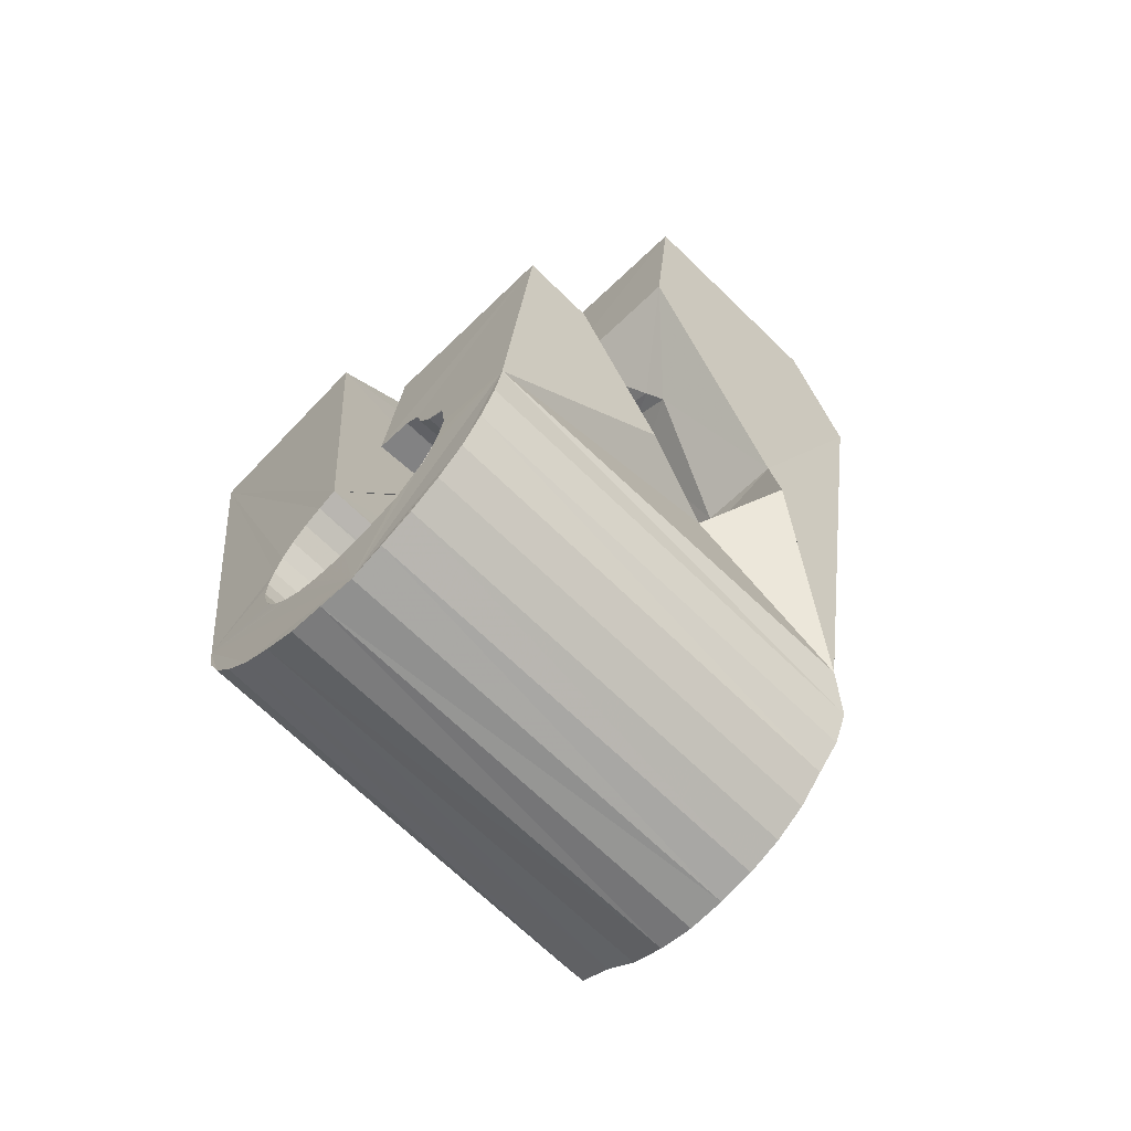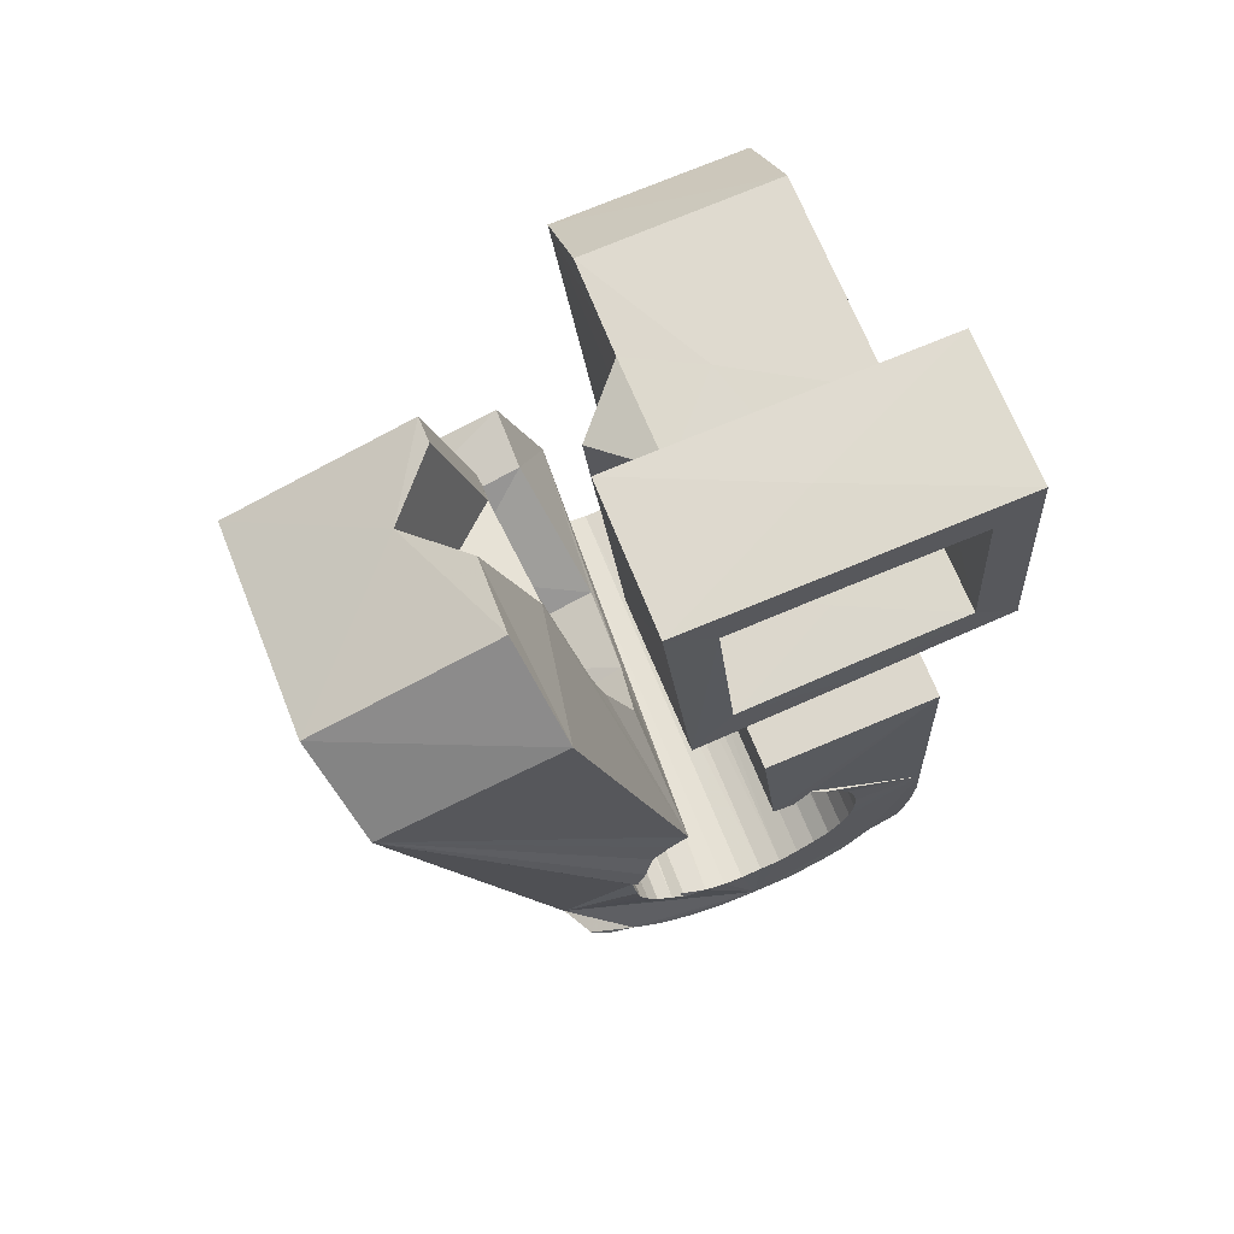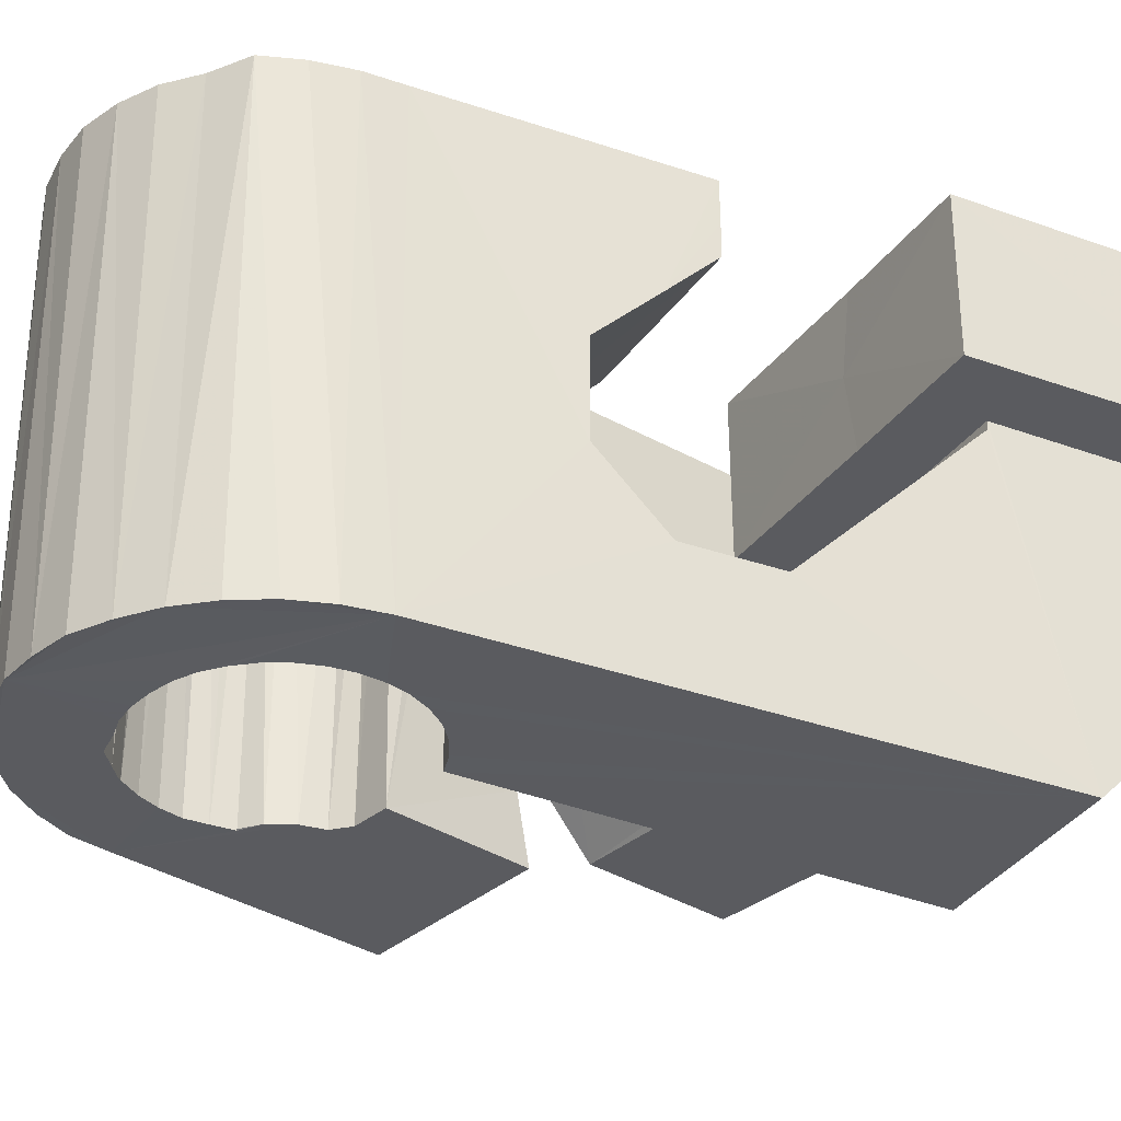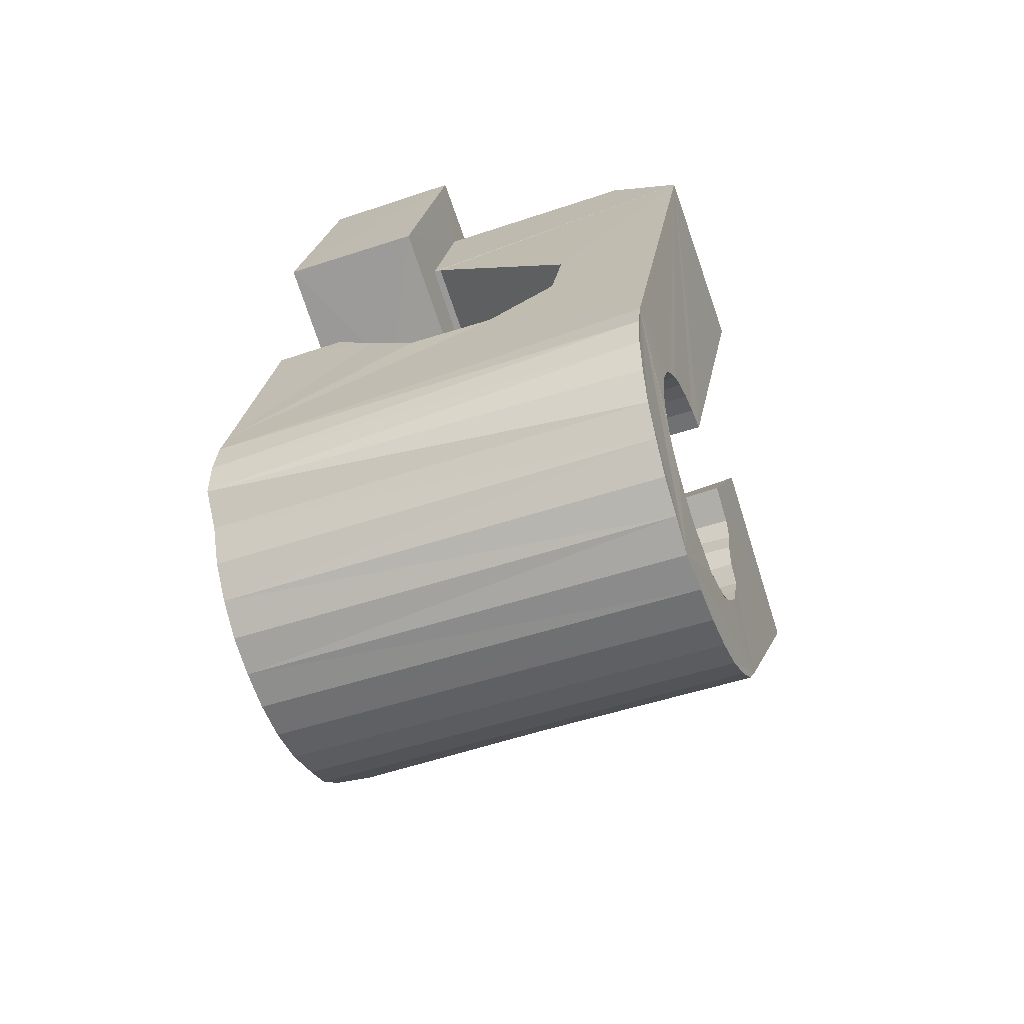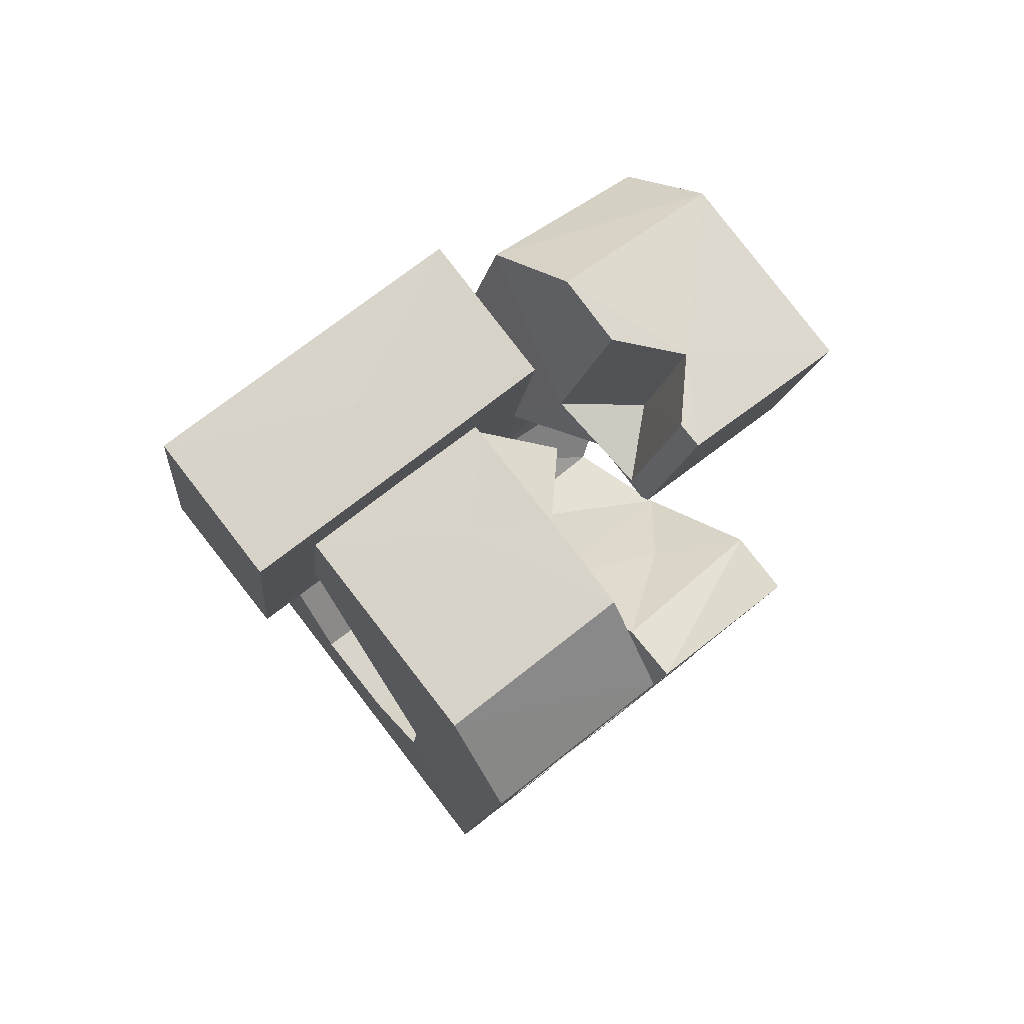
<metadata>
{"format":"obj","ext":"obj","renderer":"f3d","projection":"perspective","resolution":1024,"background":"white","views":[{"elev":-77.7,"azim":30.2,"up":"+Z"},{"elev":76.7,"azim":142.3,"up":"+Z"},{"elev":-15.6,"azim":-117.4,"up":"+Y"},{"elev":-71.0,"azim":-86.4,"up":"+Z"},{"elev":72.1,"azim":-54.0,"up":"+Z"}]}
</metadata>
<code>
v -0.05622 -0.03827 0.04662
v -0.05263 -0.0254 -0.04793
v -0.05333 0.01222 0.07957
v -0.05264 -0.0261 0.06349
v -0.05204 -0.02482 -0.05453
v -0.05177 0.01864 0.03144
v -0.05 -0.02448 -0.06085
v -0.04924 -0.01264 0.006406
v -0.04864 -0.0106 -0.009376
v -0.04677 -0.02457 -0.06665
v -0.04618 0.03738 0.08314
v -0.04515 0.001535 -0.01908
v -0.04513 0.01294 0.07216
v -0.04483 0.04381 0.03501
v -0.04431 0.01725 0.03868
v -0.0425 -0.02496 -0.07174
v -0.04226 0.01064 0.06851
v -0.04184 0.01299 0.04164
v -0.04153 0.01433 0.04186
v -0.04107 0.01674 -0.0169
v -0.03997 -0.02928 -0.04683
v -0.03964 -0.02883 -0.05064
v -0.03954 -0.02994 -0.04305
v -0.03865 0.03639 0.07554
v -0.03853 0.02535 -0.004972
v -0.03859 -0.0286 -0.05435
v -0.03838 -0.03071 -0.03947
v -0.03761 -0.0258 -0.07612
v -0.03765 0.04079 0.042
v -0.03686 -0.0286 -0.05779
v -0.03659 0.03246 0.004768
v -0.03663 -0.03172 -0.0362
v -0.03515 -0.01643 0.005662
v -0.03512 0.03771 0.005523
v -0.03475 -0.000721 0.02608
v -0.03451 -0.02883 -0.06083
v -0.03426 -0.03279 -0.03336
v -0.0341 -0.01589 -0.000686
v -0.03314 0.04459 0.006495
v -0.03212 -0.02681 -0.07973
v -0.03195 0.000629 0.02871
v -0.0307 0.05008 -0.03718
v -0.03169 -0.02922 -0.06342
v -0.03138 -0.03392 -0.03109
v -0.03042 0.0509 -0.04376
v -0.02913 0.002005 0.03133
v -0.029 0.05156 -0.05027
v -0.02846 -0.02986 -0.06543
v -0.0282 0.01224 0.0302
v -0.0281 -0.03507 -0.02944
v -0.0277 -0.003396 0.02971
v -0.02712 0.01043 0.04111
v -0.02691 0.02155 -0.006485
v -0.02631 0.003382 0.03394
v -0.02592 -0.02827 -0.08175
v -0.02683 0.05177 -0.05668
v -0.02592 0.009518 0.04096
v -0.0256 -0.001684 0.03157
v -0.0251 -0.009671 0.02436
v -0.02492 -0.03066 -0.06675
v -0.02453 -0.03629 -0.02854
v -0.02454 -0.008808 0.06663
v -0.02444 0.005791 0.0683
v -0.02333 -0.04748 0.0464
v -0.0235 3.1e-05 0.03342
v -0.02349 0.004759 0.03656
v -0.02338 0.003841 0.07926
v -0.02287 0.03506 0.004965
v -0.0228 0.02432 0.0317
v -0.02143 0.05058 -0.06098
v -0.02146 0.02617 0.03973
v -0.02144 0.01689 0.0814
v -0.02139 0.001748 0.03528
v -0.02128 -0.03156 -0.06762
v -0.02118 0.03762 0.03384
v -0.02098 0.0212 0.07384
v -0.02067 0.006133 0.03918
v -0.02063 -0.006044 0.03331
v -0.02054 0.03612 0.04107
v -0.01947 -0.02967 -0.08278
v -0.0194 -0.03528 0.0631
v -0.01929 0.003464 0.03714
v -0.01925 -0.003993 0.03441
v -0.01886 -0.01871 -0.01097
v -0.01874 0.04643 -0.03609
v -0.01861 -0.02092 0.004807
v -0.01854 -0.02235 0.0143
v -0.01842 0.04702 -0.03988
v -0.01837 0.04577 -0.03232
v -0.01786 -0.001937 0.03551
v -0.01756 -0.03256 -0.06788
v -0.01736 0.0473 -0.04357
v -0.01719 0.005179 0.039
v -0.01728 0.04491 -0.02872
v -0.01712 0.03032 0.07539
v -0.01644 0.05007 -0.06546
v -0.01648 0.00012 0.03662
v -0.01638 0.02913 0.08285
v -0.01603 -0.006378 -0.0206
v -0.01564 0.04729 -0.04702
v -0.01543 0.04408 -0.02544
v -0.01485 -0.01472 0.03826
v -0.0151 0.002176 0.03771
v -0.01458 -0.01866 0.06534
v -0.01396 -0.03366 -0.06726
v -0.01371 0.00423 0.03881
v -0.01362 -0.008774 0.03699
v -0.01334 0.04709 -0.05012
v -0.01311 -0.03176 -0.08238
v -0.01306 0.04302 -0.0226
v -0.0129 -0.006301 0.03727
v -0.01223 -0.003905 0.03761
v -0.01179 0.008783 -0.01848
v -0.01157 -0.00151 0.03795
v -0.01088 0.04899 -0.06887
v -0.0109 0.000887 0.03829
v -0.01323 -0.03906 -0.03105
v -0.0105 0.04656 -0.05269
v -0.01003 -0.03479 -0.06703
v -0.01023 0.003281 0.03863
v -0.01035 0.04136 -0.02042
v -0.009889 0.004253 0.03997
v -0.009829 0.004124 0.04094
v -0.009438 0.000208 0.06799
v -0.009514 0.005592 0.04017
v -0.009163 0.001417 0.06813
v -0.007198 -0.04046 -0.03261
v -0.007229 0.04593 -0.05462
v -0.007113 -0.03592 -0.06487
v -0.00665 0.04175 -0.01867
v -0.006931 -0.03372 -0.08078
v -0.006424 0.02425 0.003165
v -0.00744 -0.04386 -0.008131
v -0.005707 0.00691 0.03667
v -0.00519 0.001694 0.07181
v -0.004742 0.04761 -0.07117
v -0.004777 -0.04073 -0.03519
v -0.003996 -0.03711 -0.06262
v -0.00372 0.04525 -0.05606
v -0.003011 0.0407 -0.01783
v -0.003062 0.03621 0.00487
v -0.002916 -0.008473 0.04341
v -0.004376 -0.03307 -0.008414
v -0.002693 -0.01141 0.06369
v -0.004268 -0.04032 -0.03907
v -0.001978 -0.03808 -0.05951
v -0.002385 -0.01015 -0.02126
v -0.001196 -0.03571 -0.07799
v -0.002346 -0.04026 -0.04288
v -0.000344 -0.03904 -0.0562
v -8.3e-05 0.04422 -0.05687
v 0.000543 -0.04083 -0.04534
v 0.00073 -0.03985 -0.05262
v 0.001213 0.004227 0.02832
v 0.000981 0.03047 0.03999
v 0.00069 -0.04034 -0.04902
v 0.00131 0.02528 0.07521
v 0.001811 -0.003156 0.07911
v 0.001684 0.04587 -0.07194
v 0.002073 0.004256 -0.01892
v 0.003655 0.04332 -0.05703
v 0.003886 -0.03764 -0.0741
v 0.007139 0.0424 -0.05595
v 0.006442 0.01359 -0.007446
v 0.008208 0.02985 0.03171
v 0.008071 -0.02527 0.03319
v 0.008075 0.04406 -0.07163
v 0.008231 -0.0237 0.03223
v 0.00805 -0.03954 -0.06924
v 0.009006 0.02202 0.08267
v 0.008902 -0.02131 0.03256
v 0.009242 -0.02077 0.03387
v 0.009626 -0.01893 0.0329
v 0.01029 -0.01654 0.03329
v 0.0111 0.03494 -0.01979
v 0.01033 0.01071 0.007366
v 0.01069 0.04117 -0.05502
v 0.01091 -0.01412 0.03358
v 0.01137 -0.04126 -0.06369
v 0.01163 -0.01175 0.0339
v 0.01165 -0.02455 0.03142
v 0.01177 0.008972 0.01657
v 0.01287 -0.0222 0.03081
v 0.01317 -0.0305 0.06056
v 0.01328 -0.04254 -0.0574
v 0.01462 0.03438 -0.02075
v 0.01457 0.03986 -0.0548
v 0.01409 -0.01986 0.0302
v 0.01426 0.04211 -0.07004
v 0.01435 -0.02603 0.06113
v 0.01303 -0.001641 0.03687
v 0.01507 -0.02539 0.03062
v 0.0153 -0.01751 0.02959
v 0.01517 -0.02603 -0.01929
v 0.01651 -0.01516 0.02898
v 0.01683 -0.0231 0.02906
v 0.01805 0.03398 -0.02302
v 0.01683 0.03875 -0.05153
v 0.01773 -0.01282 0.02836
v 0.01849 -0.02624 0.02981
v 0.0186 -0.0208 0.02749
v 0.02034 0.03494 -0.02652
v 0.01939 0.03763 -0.04894
v 0.01946 -0.007407 0.0638
v 0.01997 0.04003 -0.06726
v 0.02036 -0.0185 0.02593
v 0.02043 -0.006392 0.02033
v 0.0208 -0.024 0.02729
v 0.02234 0.03513 -0.0301
v 0.02099 0.03673 -0.04553
v 0.02186 -0.01453 0.03724
v 0.02264 0.03402 -0.03436
v 0.02218 0.03596 -0.04193
v 0.02212 -0.01621 0.02437
v 0.02251 0.03554 -0.0381
v 0.02311 -0.02175 0.02478
v 0.02315 0.005035 0.06571
v 0.02331 -0.05142 -0.01537
v 0.02388 -0.01392 0.02281
v 0.02457 0.0217 0.05335
v 0.02477 0.008007 -0.002468
v 0.02496 0.03778 -0.06345
v 0.02542 -0.0195 0.02227
v 0.02623 -0.019 0.06018
v 0.02667 -0.03941 -0.01375
v 0.02704 0.006512 0.003387
v 0.02705 -0.02932 -0.02083
v 0.02753 -0.01728 -0.02935
v 0.02773 -0.01726 0.01976
v 0.02936 0.03632 -0.05854
v 0.03002 -0.01504 0.01721
v 0.02634 0.000175 -0.02689
v 0.03249 0.03459 -0.05289
v 0.0343 0.02903 -0.04768
v 0.0414 0.004186 -0.01737
v 0.03972 -0.03299 0.02571
v 0.04092 0.003095 0.000119
v 0.04545 -0.03836 0.05158
v 0.05559 -0.002702 0.05678
v 0.05592 0.01341 0.0443
f 166 236 238
f 166 238 184
f 164 235 221
f 235 237 221
f 237 226 221
f 226 176 221
f 176 164 221
f 160 232 164
f 232 235 164
f 160 147 228
f 160 228 232
f 172 190 211
f 190 224 211
f 211 191 172
f 211 224 204
f 211 204 191
f 20 113 53
f 113 132 53
f 132 31 53
f 31 25 53
f 25 20 53
f 99 113 12
f 113 20 12
f 99 12 84
f 12 9 84
f 84 9 38
f 9 8 38
f 8 33 38
f 33 86 38
f 86 84 38
f 123 124 142
f 124 144 142
f 142 102 123
f 142 144 104
f 142 104 102
f 104 144 124
f 122 120 106
f 122 106 93
f 35 33 8
f 35 8 18
f 41 35 18
f 46 41 18
f 54 46 18
f 66 54 18
f 77 66 18
f 122 93 77
f 18 122 77
f 86 33 87
f 33 35 59
f 35 51 59
f 51 78 59
f 78 107 59
f 107 87 59
f 87 33 59
f 103 106 116
f 106 120 116
f 103 82 93
f 103 93 106
f 82 66 77
f 82 77 93
f 97 103 114
f 103 116 114
f 97 73 82
f 97 82 103
f 82 73 66
f 73 54 66
f 90 97 112
f 97 114 112
f 90 65 73
f 90 73 97
f 73 65 54
f 65 46 54
f 83 90 111
f 90 112 111
f 83 58 65
f 83 65 90
f 65 58 46
f 58 41 46
f 83 111 107
f 83 107 78
f 58 83 78
f 58 78 51
f 58 51 41
f 51 35 41
f 166 168 181
f 166 181 192
f 231 226 237
f 231 237 236
f 229 231 236
f 223 229 236
f 216 223 236
f 208 216 236
f 200 208 236
f 166 192 200
f 236 166 200
f 176 226 182
f 226 231 207
f 231 219 207
f 219 199 207
f 199 180 207
f 180 182 207
f 182 226 207
f 183 181 171
f 181 168 171
f 183 196 192
f 183 192 181
f 196 208 200
f 196 200 192
f 188 183 173
f 183 171 173
f 188 201 196
f 188 196 183
f 196 201 208
f 201 216 208
f 193 188 174
f 188 173 174
f 193 206 201
f 193 201 188
f 201 206 216
f 206 223 216
f 195 193 178
f 193 174 178
f 195 214 206
f 195 206 193
f 206 214 223
f 214 229 223
f 195 178 180
f 195 180 199
f 214 195 199
f 214 199 219
f 214 219 229
f 219 231 229
f 19 52 57
f 52 125 57
f 125 122 57
f 122 18 57
f 18 19 57
f 171 168 166
f 117 133 143
f 204 217 220
f 117 143 147
f 191 204 220
f 191 220 175
f 173 171 166
f 174 173 166
f 178 174 166
f 180 178 166
f 184 190 172
f 166 184 172
f 180 166 172
f 180 172 191
f 182 180 191
f 117 147 160
f 182 191 175
f 176 182 175
f 164 176 175
f 160 164 175
f 175 117 160
f 227 225 218
f 227 218 185
f 228 227 185
f 239 238 236
f 232 228 185
f 240 239 236
f 240 236 237
f 232 185 234
f 235 232 234
f 234 240 237
f 237 235 234
f 161 151 91
f 151 74 91
f 91 105 163
f 91 163 161
f 105 119 177
f 105 177 163
f 119 129 187
f 119 187 177
f 129 138 198
f 129 198 187
f 138 146 203
f 138 203 198
f 146 150 210
f 146 210 203
f 150 153 210
f 153 213 210
f 153 156 213
f 156 215 213
f 156 152 212
f 156 212 215
f 152 149 212
f 149 209 212
f 149 145 209
f 145 202 209
f 145 137 197
f 145 197 202
f 137 127 186
f 137 186 197
f 127 117 175
f 127 175 186
f 130 140 50
f 140 61 50
f 50 44 121
f 50 121 130
f 44 37 110
f 44 110 121
f 37 32 101
f 37 101 110
f 32 27 94
f 32 94 101
f 27 23 94
f 23 89 94
f 23 21 89
f 21 85 89
f 21 22 88
f 21 88 85
f 22 26 92
f 22 92 88
f 26 30 100
f 26 100 92
f 30 36 108
f 30 108 100
f 36 43 108
f 43 118 108
f 43 48 118
f 48 128 118
f 48 60 139
f 48 139 128
f 60 74 139
f 74 151 139
f 233 234 185
f 233 185 179
f 179 169 233
f 169 230 233
f 169 162 222
f 169 222 230
f 162 148 205
f 162 205 222
f 148 131 189
f 148 189 205
f 131 109 167
f 131 167 189
f 109 80 159
f 109 159 167
f 80 55 159
f 55 136 159
f 55 40 115
f 55 115 136
f 40 28 115
f 28 96 115
f 28 16 70
f 28 70 96
f 16 10 56
f 16 56 70
f 10 7 56
f 7 47 56
f 7 5 47
f 5 45 47
f 5 2 45
f 2 42 45
f 132 141 68
f 141 39 68
f 39 34 68
f 34 31 68
f 31 132 68
f 39 141 140
f 175 220 240
f 159 136 115
f 205 189 167
f 47 45 42
f 70 56 47
f 70 47 42
f 233 230 222
f 115 96 70
f 159 115 70
f 159 70 42
f 205 167 159
f 234 233 222
f 222 205 159
f 234 222 159
f 39 140 130
f 39 130 121
f 42 39 121
f 42 121 110
f 42 110 101
f 42 101 94
f 42 94 89
f 42 89 85
f 42 85 88
f 42 88 92
f 42 92 100
f 42 100 108
f 159 42 108
f 159 108 118
f 159 118 128
f 159 128 139
f 159 139 151
f 159 151 161
f 159 161 163
f 159 163 177
f 234 159 177
f 234 177 187
f 234 187 198
f 234 198 203
f 234 203 210
f 234 210 213
f 234 213 215
f 234 215 212
f 240 234 212
f 186 175 240
f 197 186 240
f 202 197 240
f 209 202 240
f 212 209 240
f 225 227 194
f 227 228 194
f 228 147 194
f 147 143 194
f 143 225 194
f 218 225 133
f 225 143 133
f 49 52 19
f 17 63 67
f 6 49 19
f 17 67 3
f 6 19 17
f 17 3 6
f 67 63 126
f 125 52 49
f 158 67 126
f 125 49 154
f 126 125 154
f 126 154 158
f 170 98 72
f 98 11 72
f 11 3 72
f 3 67 72
f 67 158 72
f 158 170 72
f 29 79 75
f 29 75 14
f 98 95 24
f 11 98 24
f 24 29 14
f 14 11 24
f 157 95 98
f 75 79 155
f 157 98 170
f 165 75 155
f 165 155 157
f 170 165 157
f 135 13 76
f 13 24 76
f 24 95 76
f 95 157 76
f 157 135 76
f 134 15 13
f 13 135 134
f 13 15 29
f 13 29 24
f 15 134 71
f 134 155 71
f 155 79 71
f 79 29 71
f 29 15 71
f 134 135 157
f 134 157 155
f 165 170 154
f 170 158 154
f 14 75 69
f 75 165 69
f 165 154 69
f 154 49 69
f 49 6 69
f 6 14 69
f 11 14 3
f 14 6 3
f 224 190 184
f 217 204 224
f 224 184 238
f 239 217 224
f 224 238 239
f 4 81 62
f 81 104 62
f 104 124 62
f 124 126 62
f 126 63 62
f 63 17 62
f 17 4 62
f 218 133 117
f 61 64 1
f 40 55 80
f 109 131 148
f 2 5 7
f 7 10 16
f 2 7 16
f 162 169 179
f 16 28 40
f 16 40 80
f 2 16 80
f 80 109 148
f 162 179 185
f 80 148 162
f 80 162 185
f 218 117 127
f 218 127 137
f 185 218 137
f 185 137 145
f 185 145 149
f 185 149 152
f 185 152 156
f 185 156 153
f 185 153 150
f 185 150 146
f 80 185 146
f 80 146 138
f 80 138 129
f 80 129 119
f 80 119 105
f 80 105 91
f 80 91 74
f 80 74 60
f 80 60 48
f 80 48 43
f 2 80 43
f 2 43 36
f 2 36 30
f 2 30 26
f 2 26 22
f 2 22 21
f 2 21 23
f 2 23 27
f 1 2 27
f 50 61 1
f 44 50 1
f 37 44 1
f 32 37 1
f 27 32 1
f 116 120 122
f 140 141 132
f 104 81 64
f 140 132 113
f 102 104 64
f 102 64 61
f 114 116 122
f 112 114 122
f 111 112 122
f 107 111 122
f 126 124 123
f 125 126 123
f 122 125 123
f 107 122 123
f 107 123 102
f 87 107 102
f 140 113 99
f 87 102 61
f 86 87 61
f 84 86 61
f 99 84 61
f 61 140 99
f 25 31 34
f 4 17 19
f 1 4 19
f 25 34 39
f 25 39 42
f 20 25 42
f 12 20 42
f 12 42 2
f 9 12 2
f 9 2 1
f 1 19 18
f 1 18 8
f 1 8 9
f 240 220 239
f 220 217 239
f 81 4 64
f 4 1 64

</code>
